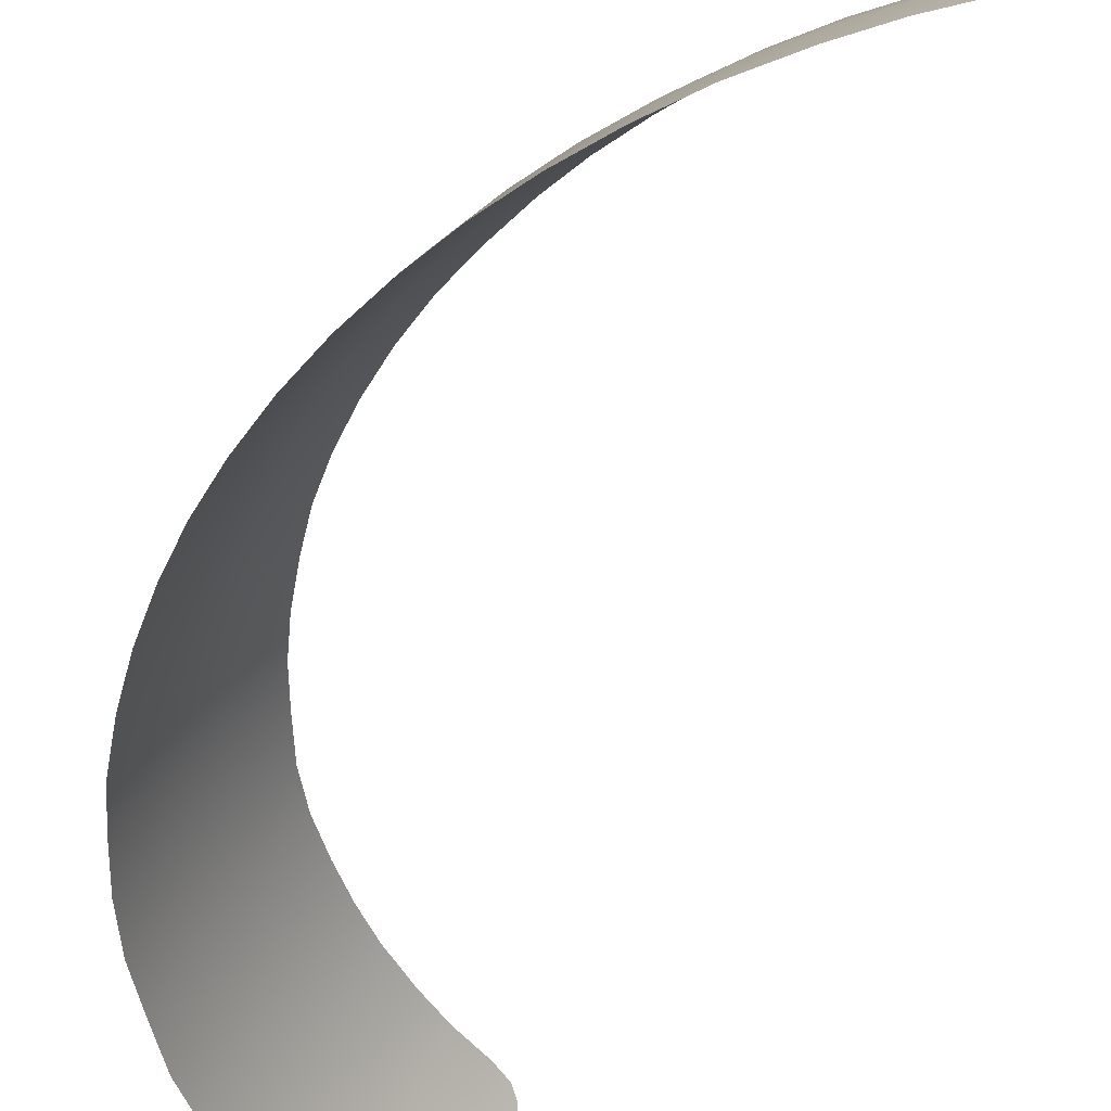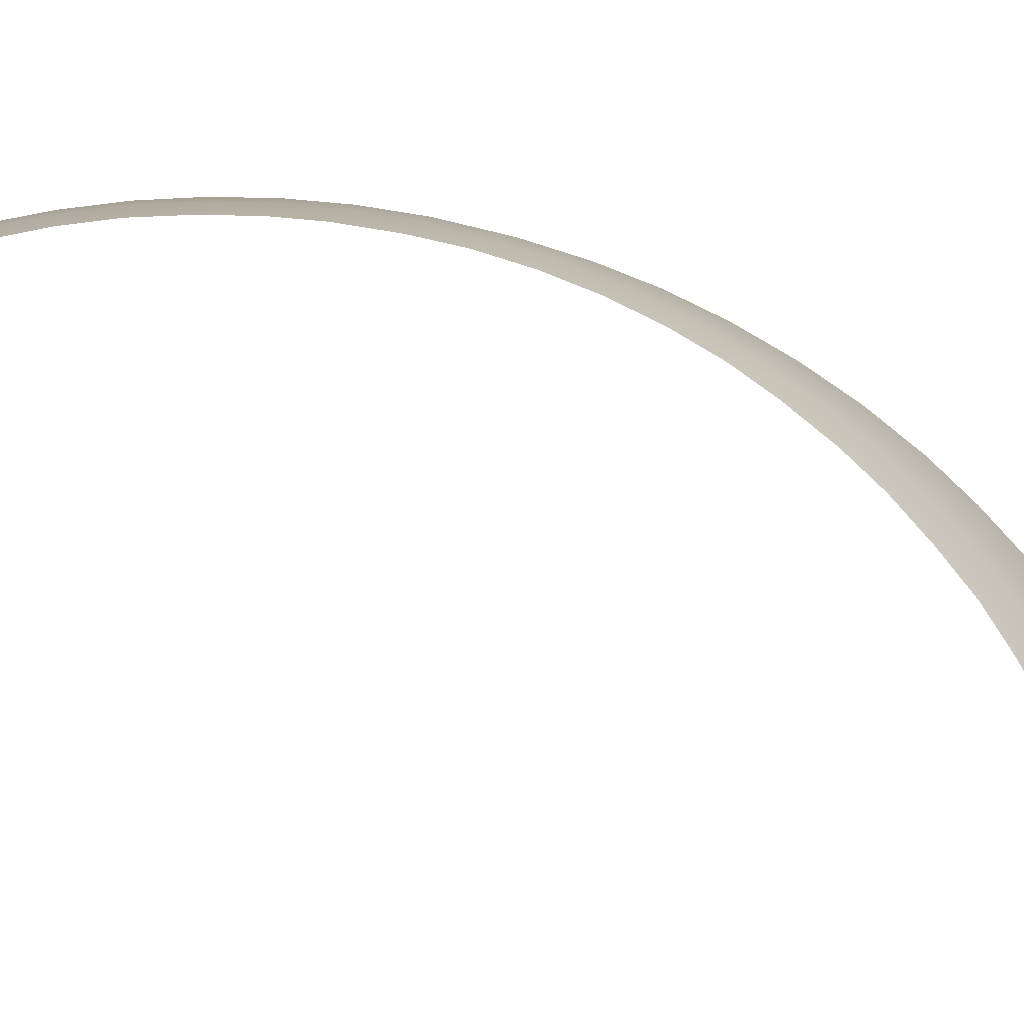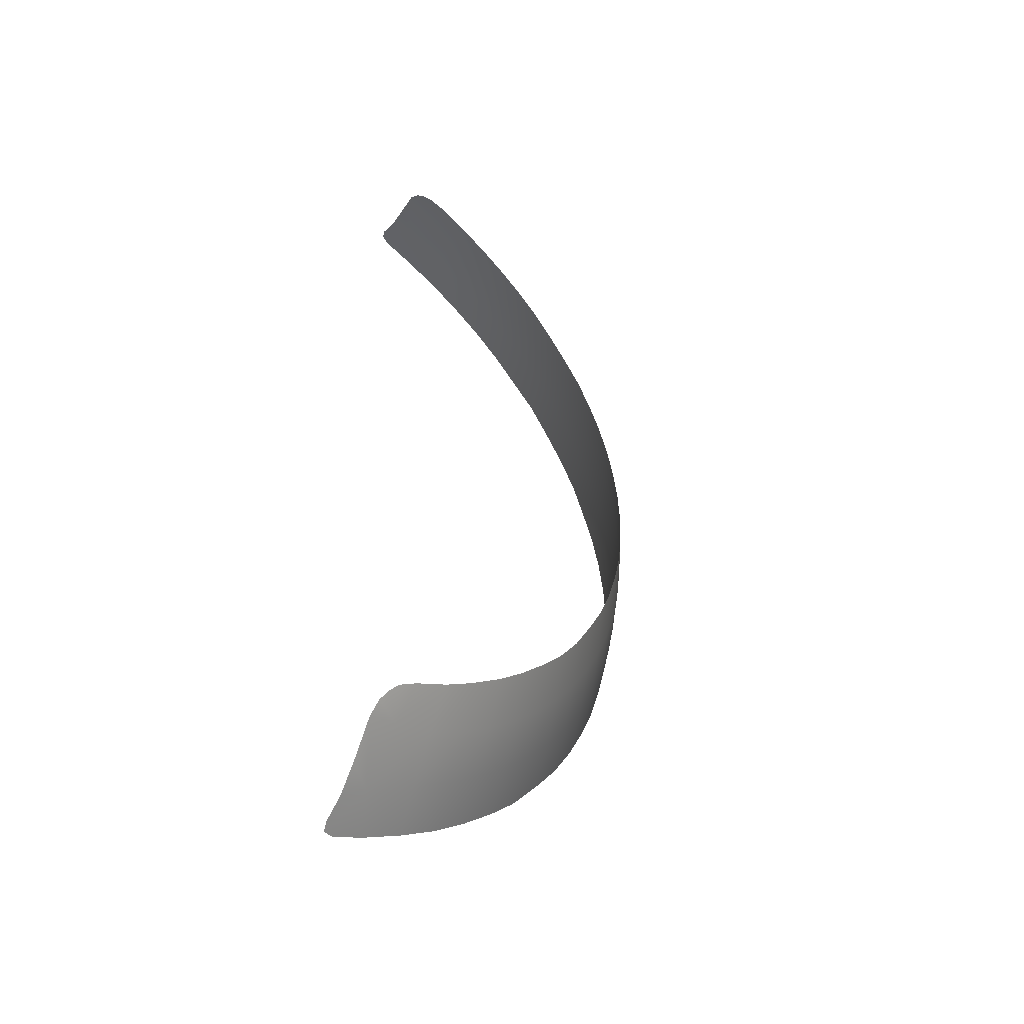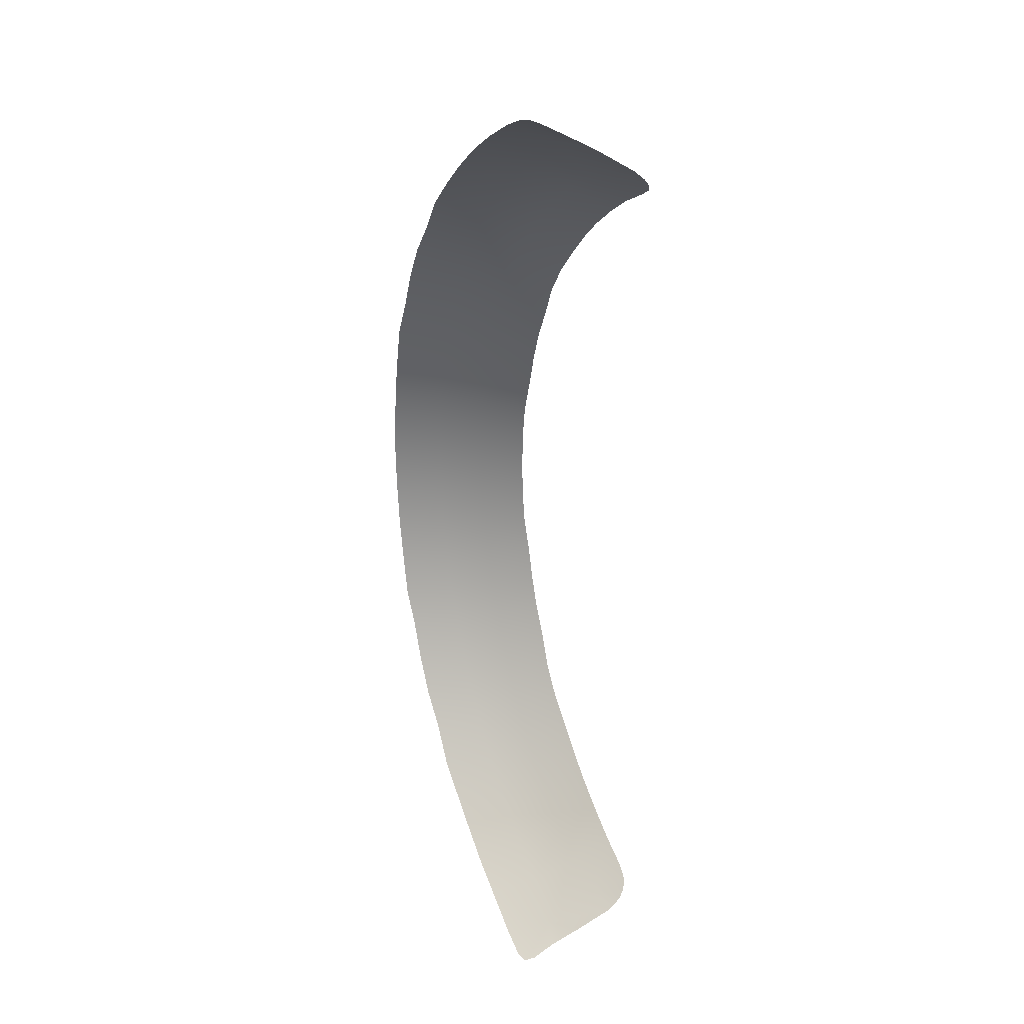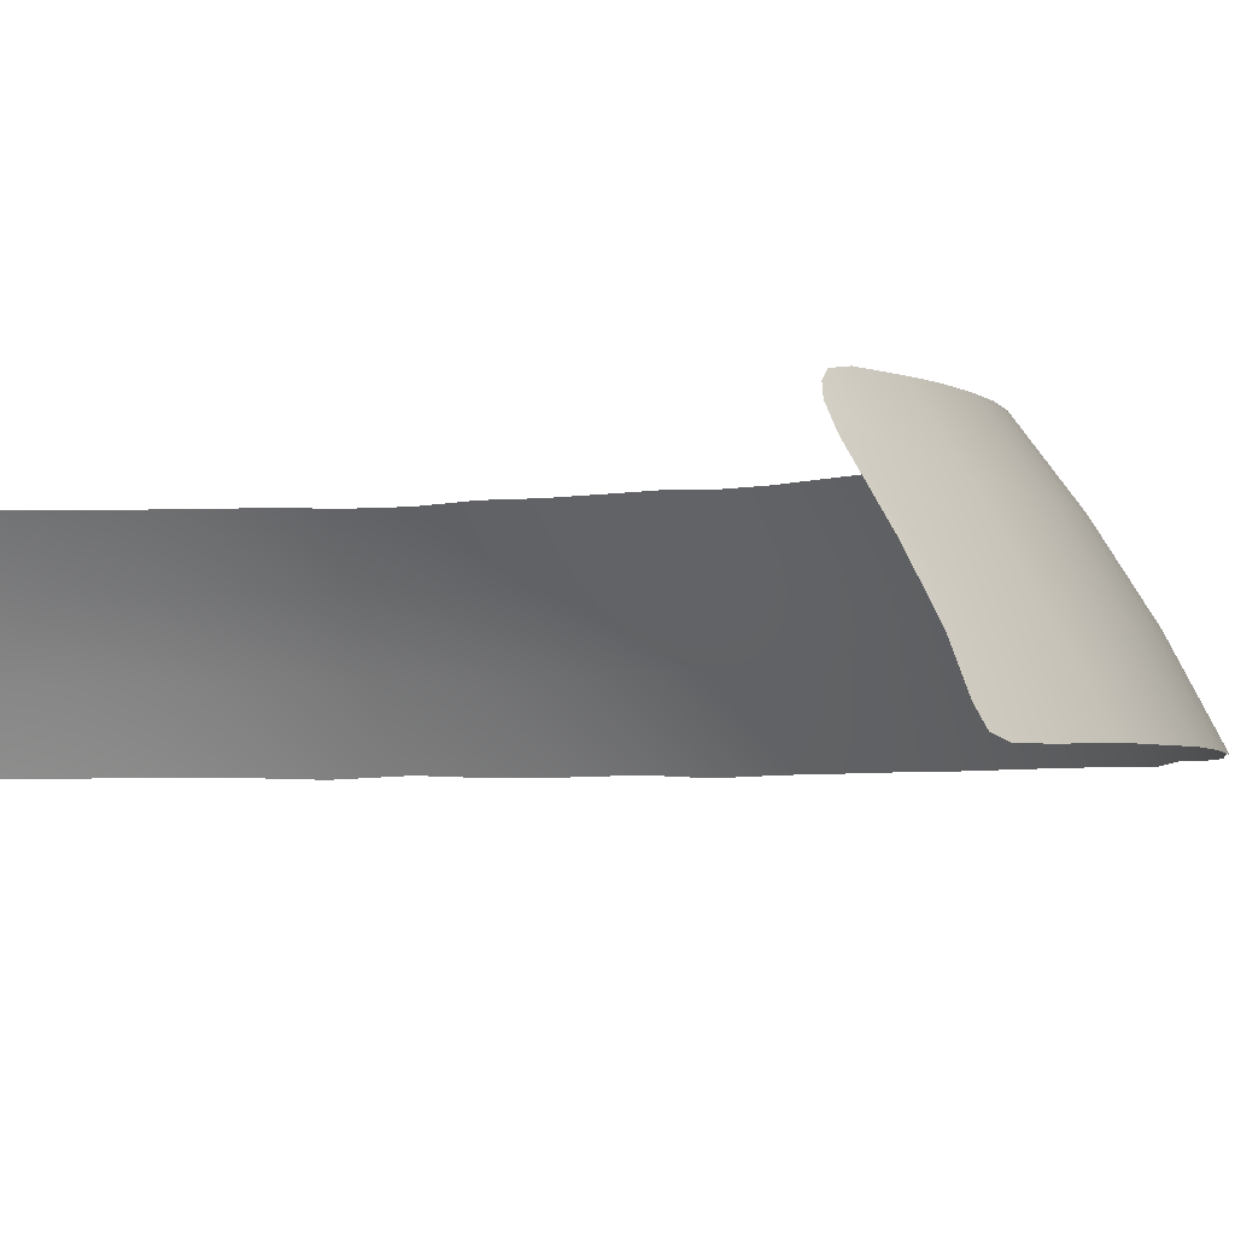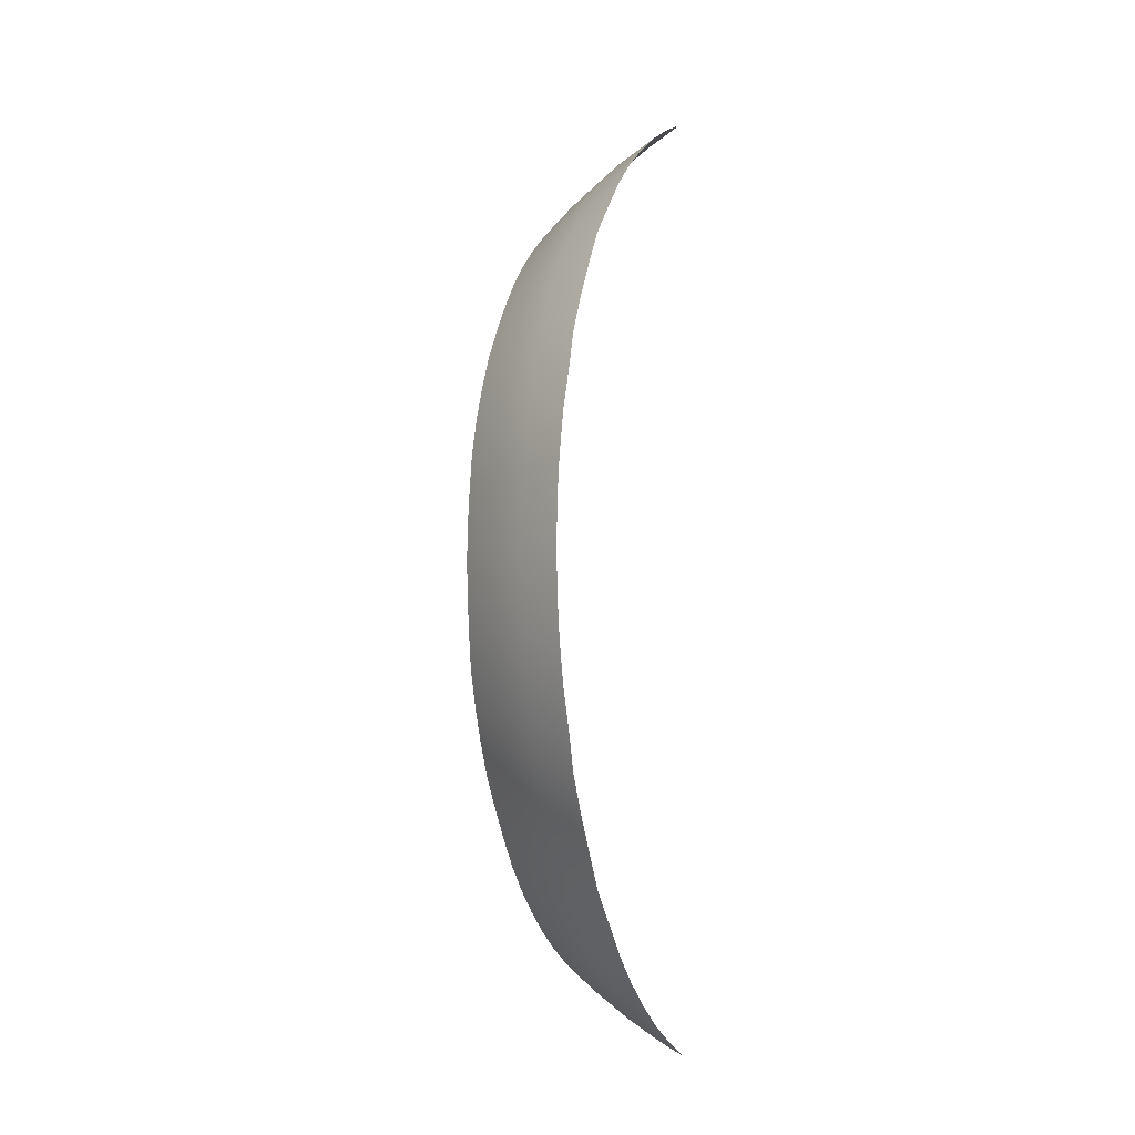
<metadata>
{"format":"obj","ext":"obj","renderer":"f3d","projection":"perspective","resolution":1024,"background":"white","views":[{"elev":-48.1,"azim":-25.5,"up":"+Y"},{"elev":65.1,"azim":116.6,"up":"+Y"},{"elev":-49.6,"azim":143.5,"up":"+Z"},{"elev":28.4,"azim":64.3,"up":"+Z"},{"elev":-2.8,"azim":148.6,"up":"+Y"},{"elev":-6.1,"azim":-67.9,"up":"+Z"}]}
</metadata>
<code>
g breadStationShieldSimplifiedGeo2
v -31.18 52.52 -72.73
v -26.71 56.23 -72.11
v -27.74 51.42 -74.77
v -31.18 52.52 72.73
v -27.74 51.42 74.77
v -26.71 56.23 72.11
v -69.88 65.72 -5.679
v -74.57 59.77 1.732e-15
v -70.09 65.75 -1.445e-15
v -74.33 59.76 -6
v -78.5 53.18 -6.285
v -78.73 53.23 3.25e-15
v -82.31 45.99 -6.439
v -82.59 45.95 1.742e-15
v -69.15 65.77 -11.29
v -74.33 59.76 -6
v -69.88 65.72 -5.679
v -73.58 59.79 -11.96
v -77.73 53.17 -12.63
v -78.5 53.18 -6.285
v -81.5 45.96 -13.23
v -82.31 45.99 -6.439
v -67.88 66.02 -16.54
v -73.58 59.79 -11.96
v -69.15 65.77 -11.29
v -72.34 59.87 -17.82
v -76.46 53.17 -18.89
v -77.73 53.17 -12.63
v -80.17 45.93 -19.86
v -81.5 45.96 -13.23
v -70.61 59.88 -23.71
v -67.88 66.02 -16.54
v -66.16 66.01 -22.47
v -72.34 59.87 -17.82
v -74.67 53.16 -25.05
v -76.46 53.17 -18.89
v -80.17 45.93 -19.86
v -78.32 45.77 -26.46
v -68.5 59.89 -29.22
v -66.16 66.01 -22.47
v -64.29 65.98 -27.42
v -70.61 59.88 -23.71
v -72.41 53.24 -30.85
v -74.67 53.16 -25.05
v -78.32 45.77 -26.46
v -75.97 46.07 -32.22
v -61.83 66.06 -32.48
v -68.5 59.89 -29.22
v -64.29 65.98 -27.42
v -65.95 59.89 -34.62
v -69.74 53.21 -36.55
v -72.41 53.24 -30.85
v -73.19 45.97 -38.24
v -75.97 46.07 -32.22
v -62.99 59.82 -39.84
v -61.83 66.06 -32.48
v -59.2 65.79 -37.45
v -65.95 59.89 -34.62
v -66.55 53.2 -42.08
v -69.74 53.21 -36.55
v -73.19 45.97 -38.24
v -69.8 45.94 -44.15
v -59.58 59.82 -44.77
v -62.99 59.82 -39.84
v -59.2 65.79 -37.45
v -56.03 65.8 -42.03
v -55.73 59.88 -49.42
v -56.03 65.8 -42.03
v -52.29 65.98 -46.38
v -59.58 59.82 -44.77
v -58.86 53.2 -52.3
v -62.92 53.24 -47.29
v -65.96 46.19 -49.49
v -61.56 45.89 -55.1
v -51.58 59.92 -53.7
v -52.29 65.98 -46.38
v -48.41 66.02 -50.37
v -55.73 59.88 -49.42
v -54.53 53.25 -56.77
v -58.86 53.2 -52.3
v -61.56 45.89 -55.1
v -57.28 46.05 -59.43
v -47.07 59.96 -57.65
v -48.41 66.02 -50.37
v -44.47 66.02 -53.89
v -51.58 59.92 -53.7
v -49.74 53.28 -60.97
v -54.53 53.25 -56.77
v -57.28 46.05 -59.43
v -52.32 46.1 -63.79
v -41.98 60.04 -61.4
v -44.47 66.02 -53.89
v -39.43 66.03 -57.67
v -47.07 59.96 -57.65
v -44.45 53.29 -64.93
v -49.74 53.28 -60.97
v -52.32 46.1 -63.79
v -46.97 46.05 -67.86
v -36.45 60.27 -64.65
v -39.43 66.03 -57.67
v -34.95 65.98 -60.54
v -41.98 60.04 -61.4
v -38.49 53.19 -68.69
v -44.45 53.29 -64.93
v -46.97 46.05 -67.86
v -41.3 46.04 -71.47
v -29.93 61.21 -67.19
v -34.95 65.98 -60.54
v -29.94 65.97 -63.17
v -36.45 60.27 -64.65
v -31.18 52.52 -72.73
v -38.49 53.19 -68.69
v -41.3 46.04 -71.47
v -34.92 45.85 -74.89
v -69.8 45.94 -44.15
v -62.92 53.24 -47.29
v -65.96 46.19 -49.49
v -66.55 53.2 -42.08
v -62.99 59.82 -39.84
v -59.58 59.82 -44.77
v -31.18 52.52 -72.73
v -29.93 61.21 -67.19
v -25.4 61.73 -68.63
v -26.71 56.23 -72.11
v -29.93 61.21 -67.19
v -29.94 65.97 -63.17
v -27.43 65.61 -64.62
v -26.25 64.79 -65.81
v -34.92 45.85 -74.89
v -31.18 52.52 -72.73
v -28.58 46.33 -77.29
v -30.26 45.77 -76.93
v -27.74 51.42 -74.77
v -27.95 47.86 -76.71
v -28.58 46.33 -77.29
v -31.18 52.52 -72.73
v -25.57 63.69 -66.99
v -25.4 61.73 -68.63
v -29.93 61.21 -67.19
v -26.25 64.79 -65.81
v -69.88 65.72 5.679
v -70.09 65.75 -1.445e-15
v -74.57 59.77 1.732e-15
v -74.33 59.76 6
v -78.5 53.18 6.285
v -78.73 53.23 3.25e-15
v -82.31 45.99 6.439
v -82.59 45.95 1.742e-15
v -69.15 65.77 11.29
v -69.88 65.72 5.679
v -74.33 59.76 6
v -73.58 59.79 11.96
v -77.73 53.17 12.63
v -78.5 53.18 6.285
v -81.5 45.96 13.23
v -82.31 45.99 6.439
v -67.88 66.02 16.54
v -69.15 65.77 11.29
v -73.58 59.79 11.96
v -72.34 59.87 17.82
v -76.46 53.17 18.89
v -77.73 53.17 12.63
v -80.17 45.93 19.86
v -81.5 45.96 13.23
v -70.61 59.88 23.71
v -66.16 66.01 22.47
v -67.88 66.02 16.54
v -72.34 59.87 17.82
v -74.67 53.16 25.05
v -76.46 53.17 18.89
v -80.17 45.93 19.86
v -78.32 45.77 26.46
v -68.5 59.89 29.22
v -64.29 65.98 27.42
v -66.16 66.01 22.47
v -70.61 59.88 23.71
v -72.41 53.24 30.85
v -74.67 53.16 25.05
v -78.32 45.77 26.46
v -75.97 46.07 32.22
v -61.83 66.06 32.48
v -64.29 65.98 27.42
v -68.5 59.89 29.22
v -65.95 59.89 34.62
v -69.74 53.21 36.55
v -72.41 53.24 30.85
v -73.19 45.97 38.24
v -75.97 46.07 32.22
v -62.99 59.82 39.84
v -59.2 65.79 37.45
v -61.83 66.06 32.48
v -65.95 59.89 34.62
v -66.55 53.2 42.08
v -69.74 53.21 36.55
v -73.19 45.97 38.24
v -69.8 45.94 44.15
v -59.58 59.82 44.77
v -56.03 65.8 42.03
v -59.2 65.79 37.45
v -62.99 59.82 39.84
v -55.73 59.88 49.42
v -52.29 65.98 46.38
v -56.03 65.8 42.03
v -59.58 59.82 44.77
v -58.86 53.2 52.3
v -62.92 53.24 47.29
v -65.96 46.19 49.49
v -61.56 45.89 55.1
v -51.58 59.92 53.7
v -48.41 66.02 50.37
v -52.29 65.98 46.38
v -55.73 59.88 49.42
v -54.53 53.25 56.77
v -58.86 53.2 52.3
v -61.56 45.89 55.1
v -57.28 46.05 59.43
v -47.07 59.96 57.65
v -44.47 66.02 53.89
v -48.41 66.02 50.37
v -51.58 59.92 53.7
v -49.74 53.28 60.97
v -54.53 53.25 56.77
v -57.28 46.05 59.43
v -52.32 46.1 63.79
v -41.98 60.04 61.4
v -39.43 66.03 57.67
v -44.47 66.02 53.89
v -47.07 59.96 57.65
v -44.45 53.29 64.93
v -49.74 53.28 60.97
v -52.32 46.1 63.79
v -46.97 46.05 67.86
v -36.45 60.27 64.65
v -34.95 65.98 60.54
v -39.43 66.03 57.67
v -41.98 60.04 61.4
v -38.49 53.19 68.69
v -44.45 53.29 64.93
v -46.97 46.05 67.86
v -41.3 46.04 71.47
v -29.93 61.21 67.19
v -29.94 65.97 63.17
v -34.95 65.98 60.54
v -36.45 60.27 64.65
v -31.18 52.52 72.73
v -38.49 53.19 68.69
v -41.3 46.04 71.47
v -34.92 45.85 74.89
v -69.8 45.94 44.15
v -65.96 46.19 49.49
v -62.92 53.24 47.29
v -66.55 53.2 42.08
v -62.99 59.82 39.84
v -59.58 59.82 44.77
v -31.18 52.52 72.73
v -26.71 56.23 72.11
v -25.4 61.73 68.63
v -29.93 61.21 67.19
v -29.93 61.21 67.19
v -26.25 64.79 65.81
v -27.43 65.61 64.62
v -29.94 65.97 63.17
v -34.92 45.85 74.89
v -30.26 45.77 76.93
v -28.58 46.33 77.29
v -31.18 52.52 72.73
v -27.74 51.42 74.77
v -31.18 52.52 72.73
v -28.58 46.33 77.29
v -27.95 47.86 76.71
v -25.57 63.69 66.99
v -26.25 64.79 65.81
v -29.93 61.21 67.19
v -25.4 61.73 68.63
g breadStationShieldSimplifiedGeo2_0
f 3 2 1
f 6 5 4
f 9 8 7
f 8 10 7
f 11 10 8
f 12 11 8
f 13 11 12
f 14 13 12
f 17 16 15
f 16 18 15
f 19 18 16
f 20 19 16
f 21 19 20
f 22 21 20
f 25 24 23
f 24 26 23
f 27 26 24
f 28 27 24
f 29 27 28
f 30 29 28
f 33 32 31
f 32 34 31
f 31 34 35
f 34 36 35
f 35 36 37
f 38 35 37
f 41 40 39
f 40 42 39
f 39 42 43
f 42 44 43
f 43 44 45
f 46 43 45
f 49 48 47
f 48 50 47
f 51 50 48
f 52 51 48
f 53 51 52
f 54 53 52
f 57 56 55
f 56 58 55
f 55 58 59
f 58 60 59
f 59 60 61
f 62 59 61
f 65 64 63
f 66 65 63
f 69 68 67
f 68 70 67
f 67 70 71
f 70 72 71
f 71 72 73
f 74 71 73
f 77 76 75
f 76 78 75
f 75 78 79
f 78 80 79
f 79 80 81
f 82 79 81
f 85 84 83
f 84 86 83
f 83 86 87
f 86 88 87
f 87 88 89
f 90 87 89
f 93 92 91
f 92 94 91
f 91 94 95
f 94 96 95
f 95 96 97
f 98 95 97
f 101 100 99
f 100 102 99
f 99 102 103
f 102 104 103
f 103 104 105
f 106 103 105
f 109 108 107
f 108 110 107
f 107 110 111
f 110 112 111
f 111 112 113
f 114 111 113
f 117 116 115
f 116 118 115
f 119 118 116
f 120 119 116
f 123 122 121
f 124 123 121
f 127 126 125
f 128 127 125
f 131 130 129
f 132 131 129
f 135 134 133
f 136 135 133
f 139 138 137
f 140 139 137
f 143 142 141
f 144 143 141
f 144 145 143
f 145 146 143
f 145 147 146
f 147 148 146
f 151 150 149
f 152 151 149
f 152 153 151
f 153 154 151
f 153 155 154
f 155 156 154
f 159 158 157
f 160 159 157
f 160 161 159
f 161 162 159
f 161 163 162
f 163 164 162
f 167 166 165
f 168 167 165
f 168 165 169
f 170 168 169
f 170 169 171
f 169 172 171
f 175 174 173
f 176 175 173
f 176 173 177
f 178 176 177
f 178 177 179
f 177 180 179
f 183 182 181
f 184 183 181
f 184 185 183
f 185 186 183
f 185 187 186
f 187 188 186
f 191 190 189
f 192 191 189
f 192 189 193
f 194 192 193
f 194 193 195
f 193 196 195
f 199 198 197
f 200 199 197
f 203 202 201
f 204 203 201
f 204 201 205
f 206 204 205
f 206 205 207
f 205 208 207
f 211 210 209
f 212 211 209
f 212 209 213
f 214 212 213
f 214 213 215
f 213 216 215
f 219 218 217
f 220 219 217
f 220 217 221
f 222 220 221
f 222 221 223
f 221 224 223
f 227 226 225
f 228 227 225
f 228 225 229
f 230 228 229
f 230 229 231
f 229 232 231
f 235 234 233
f 236 235 233
f 236 233 237
f 238 236 237
f 238 237 239
f 237 240 239
f 243 242 241
f 244 243 241
f 244 241 245
f 246 244 245
f 246 245 247
f 245 248 247
f 251 250 249
f 252 251 249
f 252 253 251
f 253 254 251
f 257 256 255
f 258 257 255
f 261 260 259
f 262 261 259
f 265 264 263
f 266 265 263
f 269 268 267
f 270 269 267
f 273 272 271
f 274 273 271

</code>
